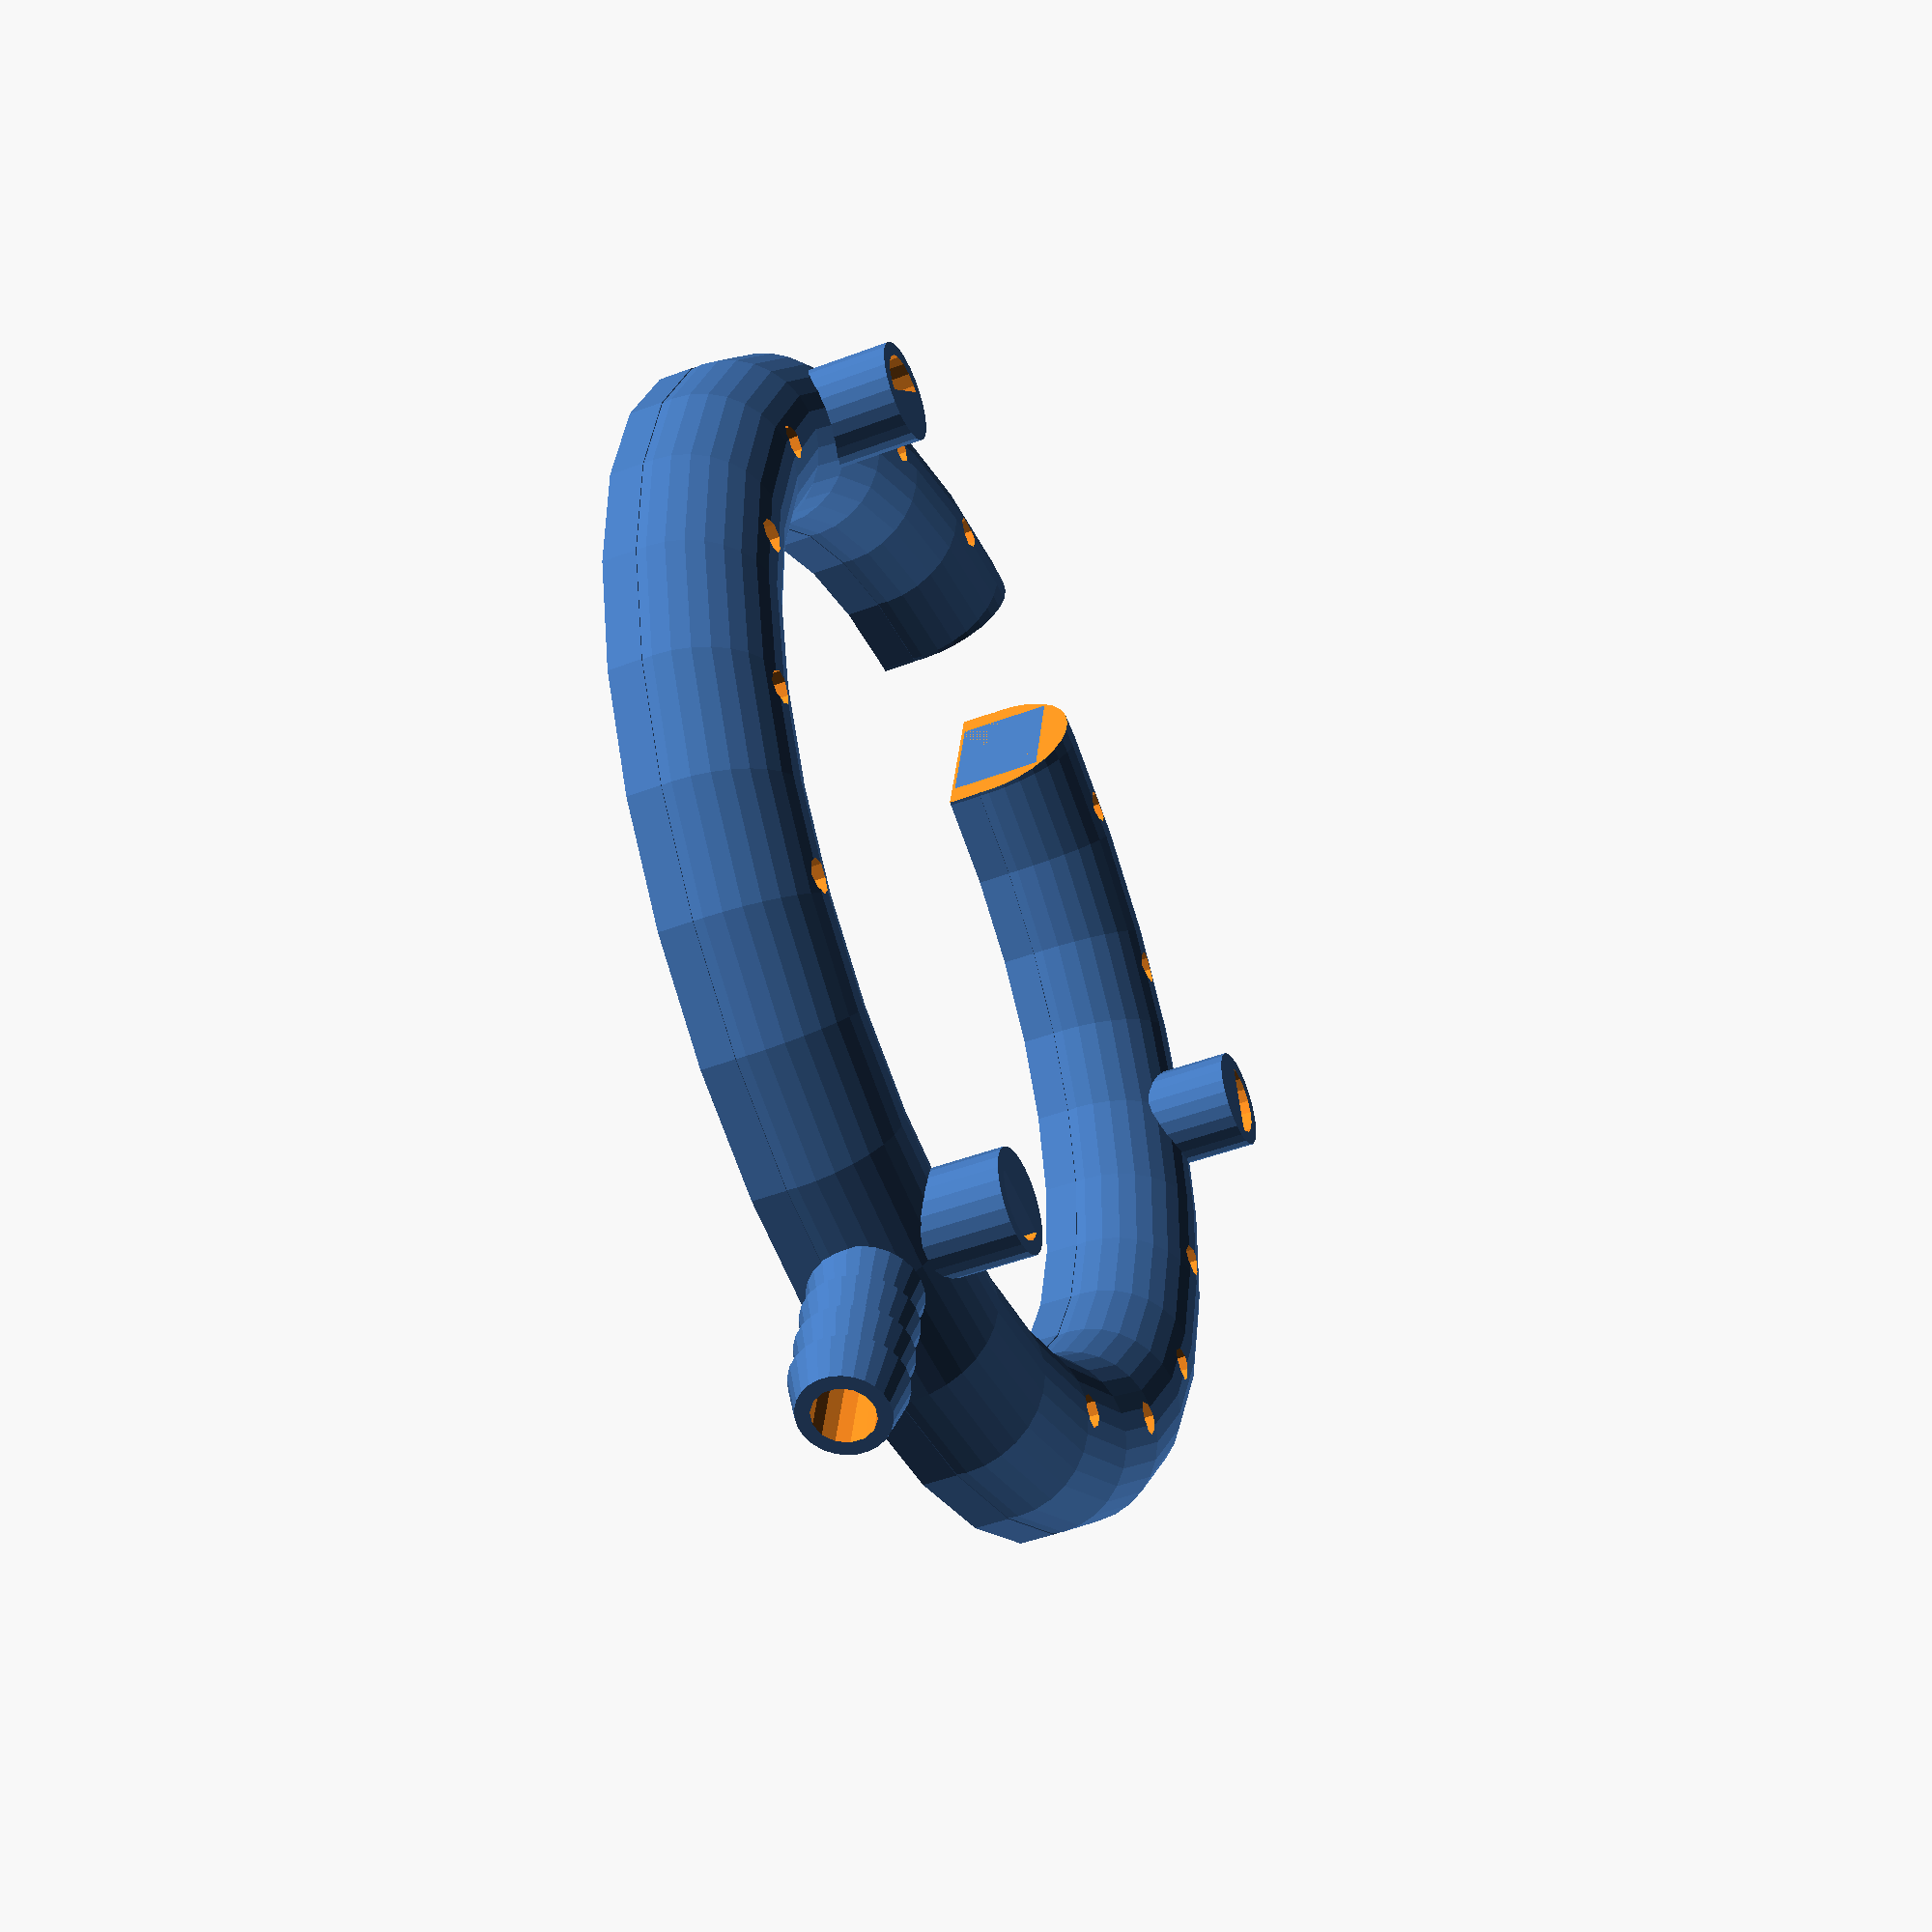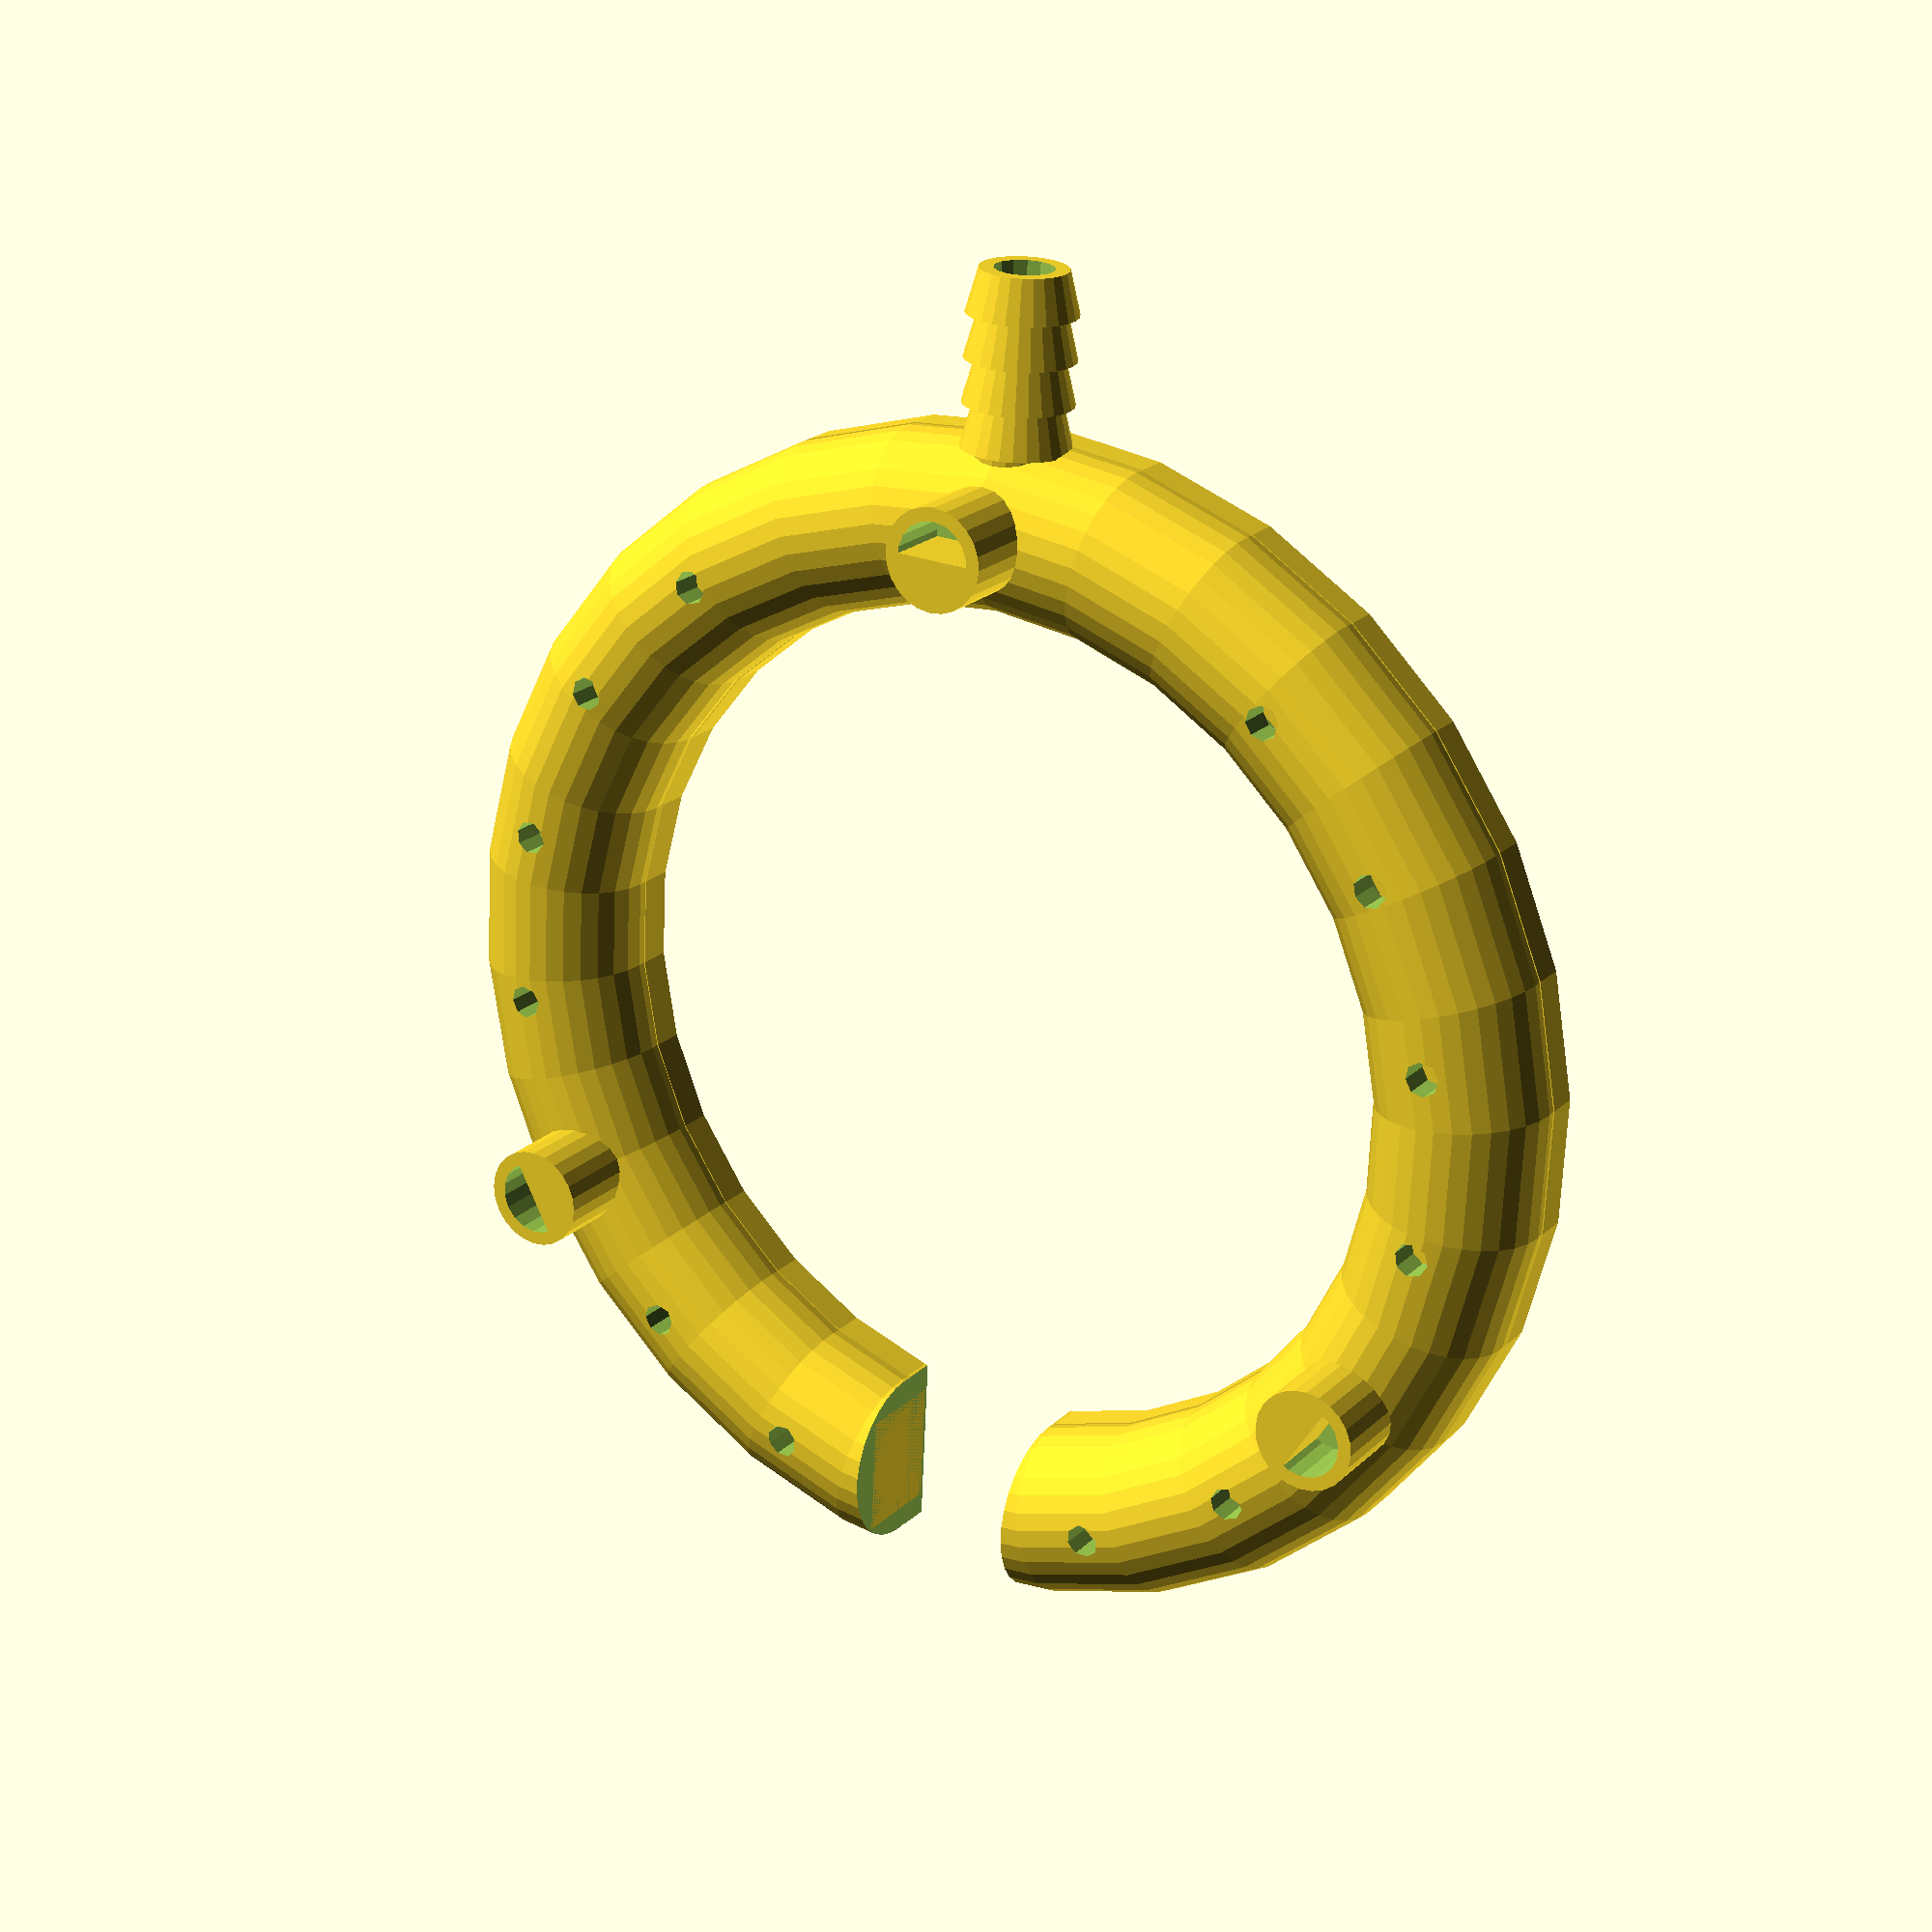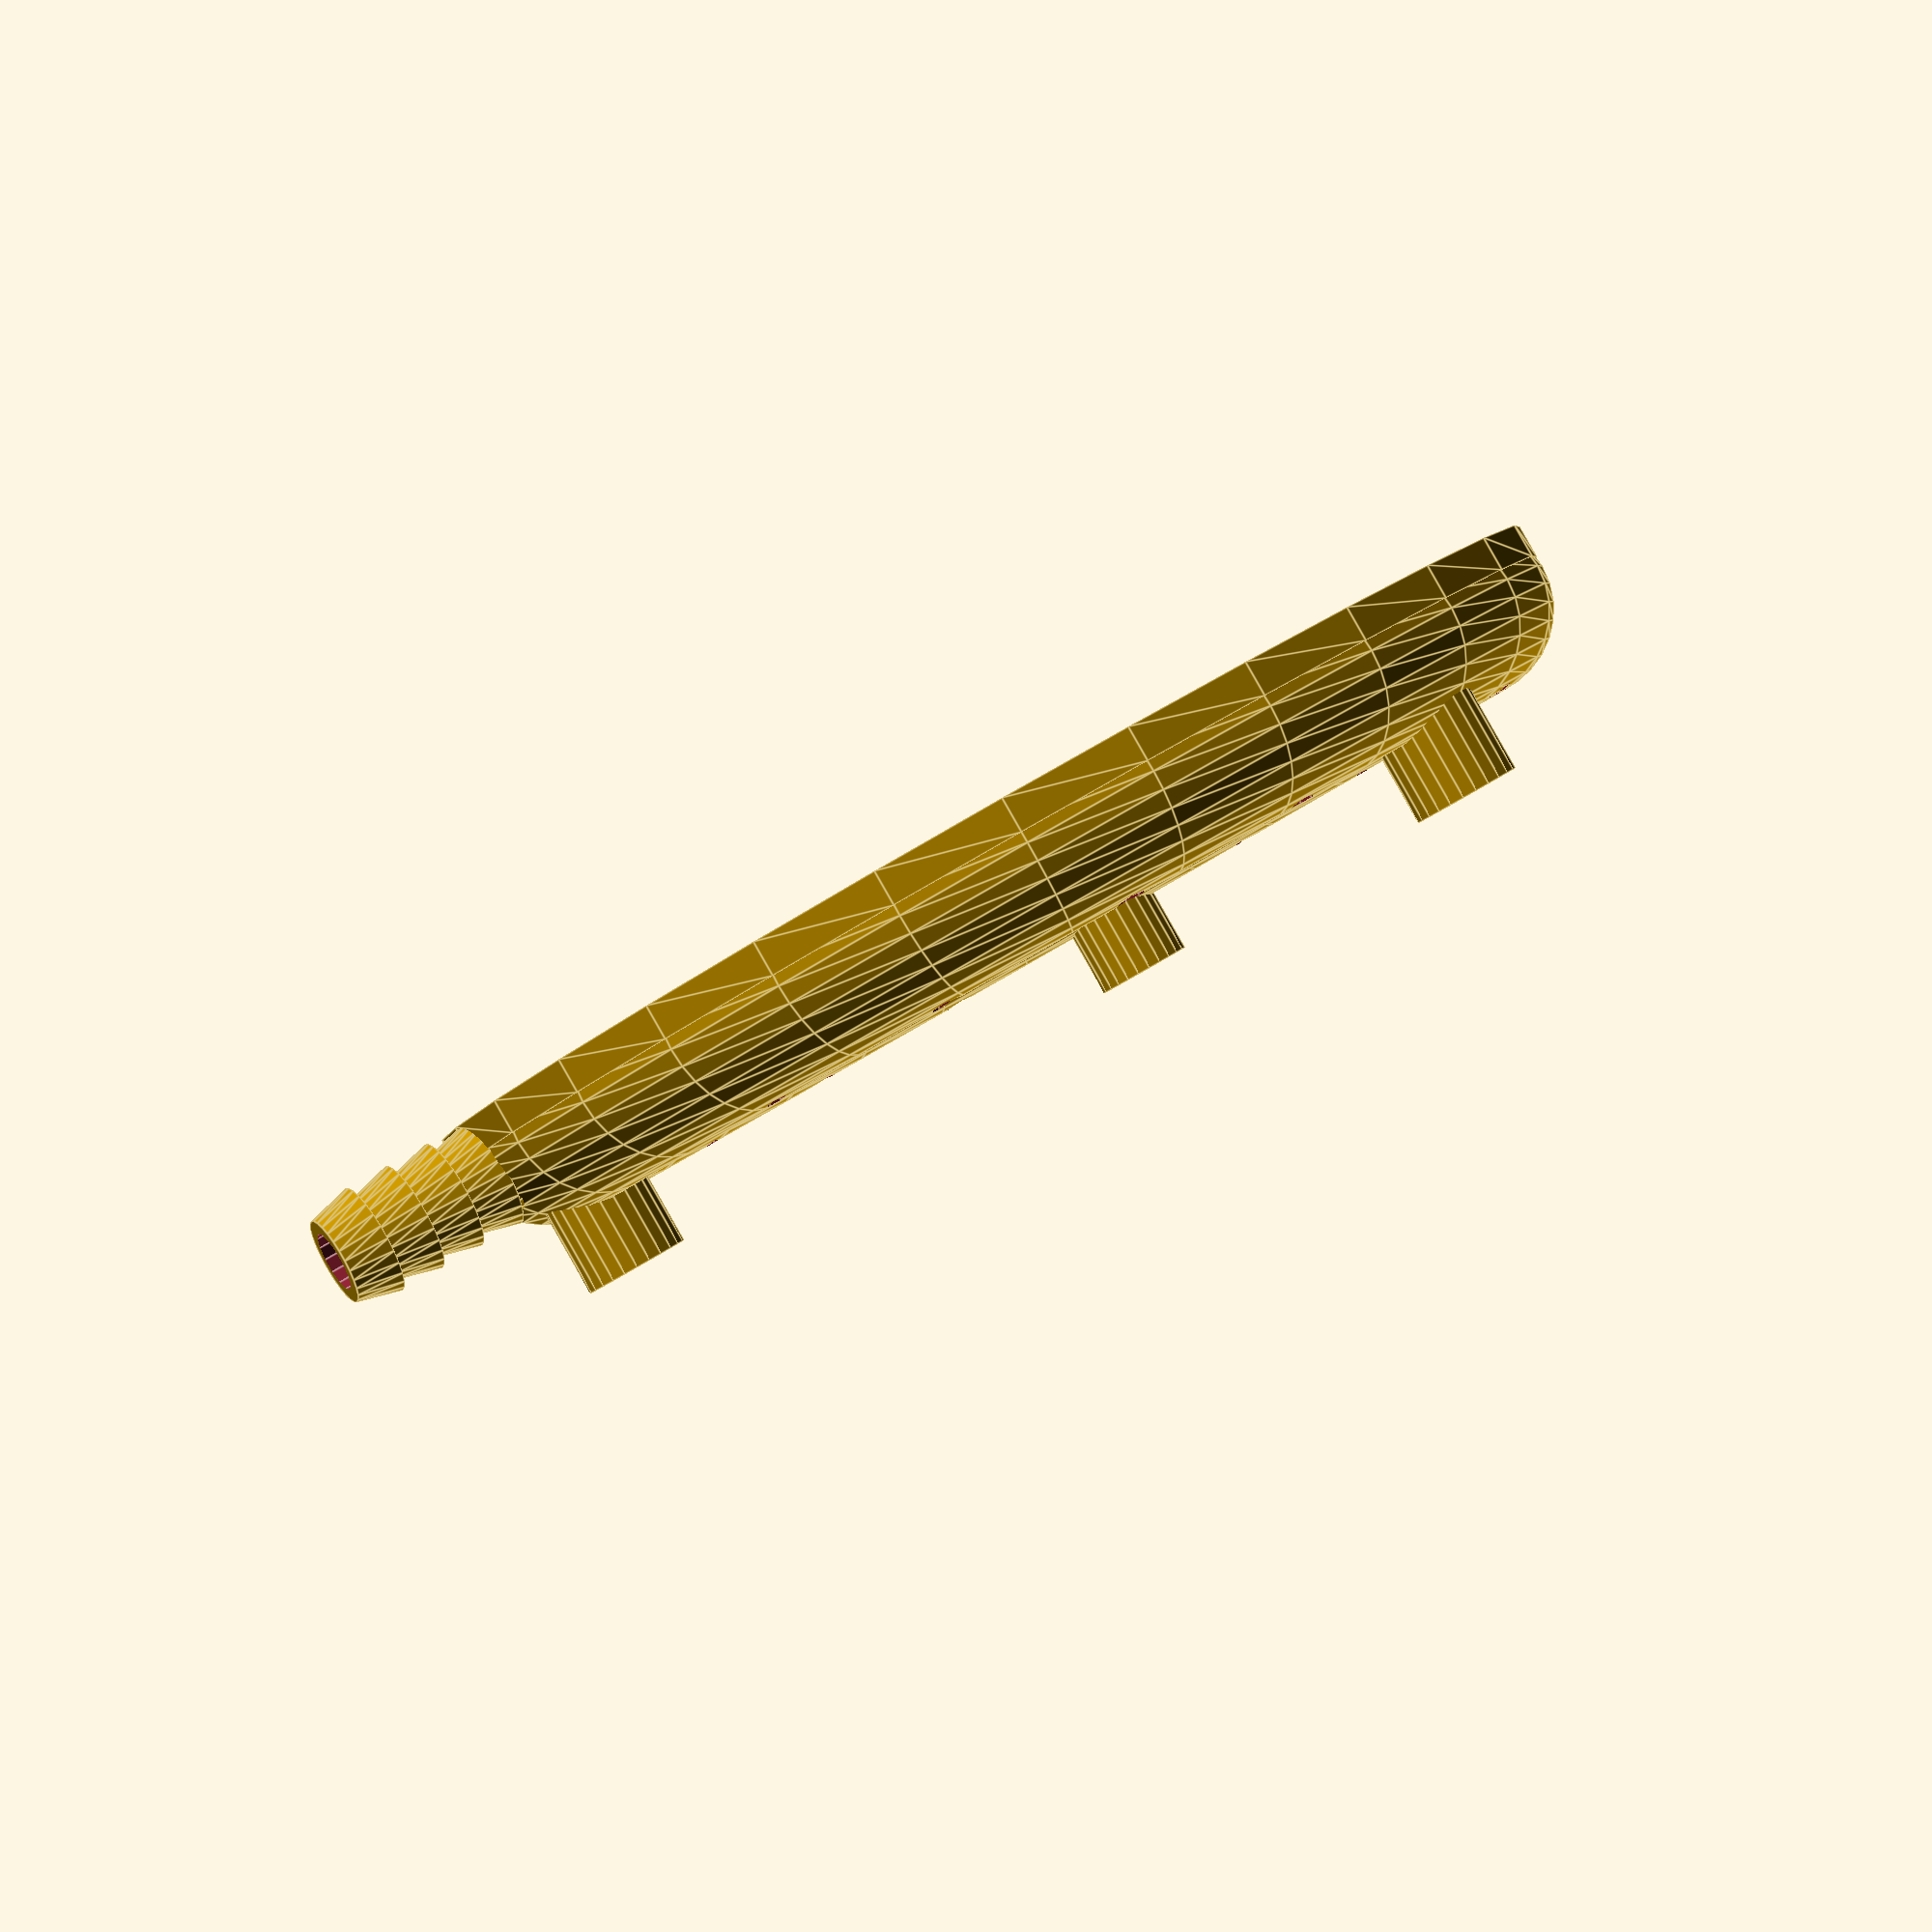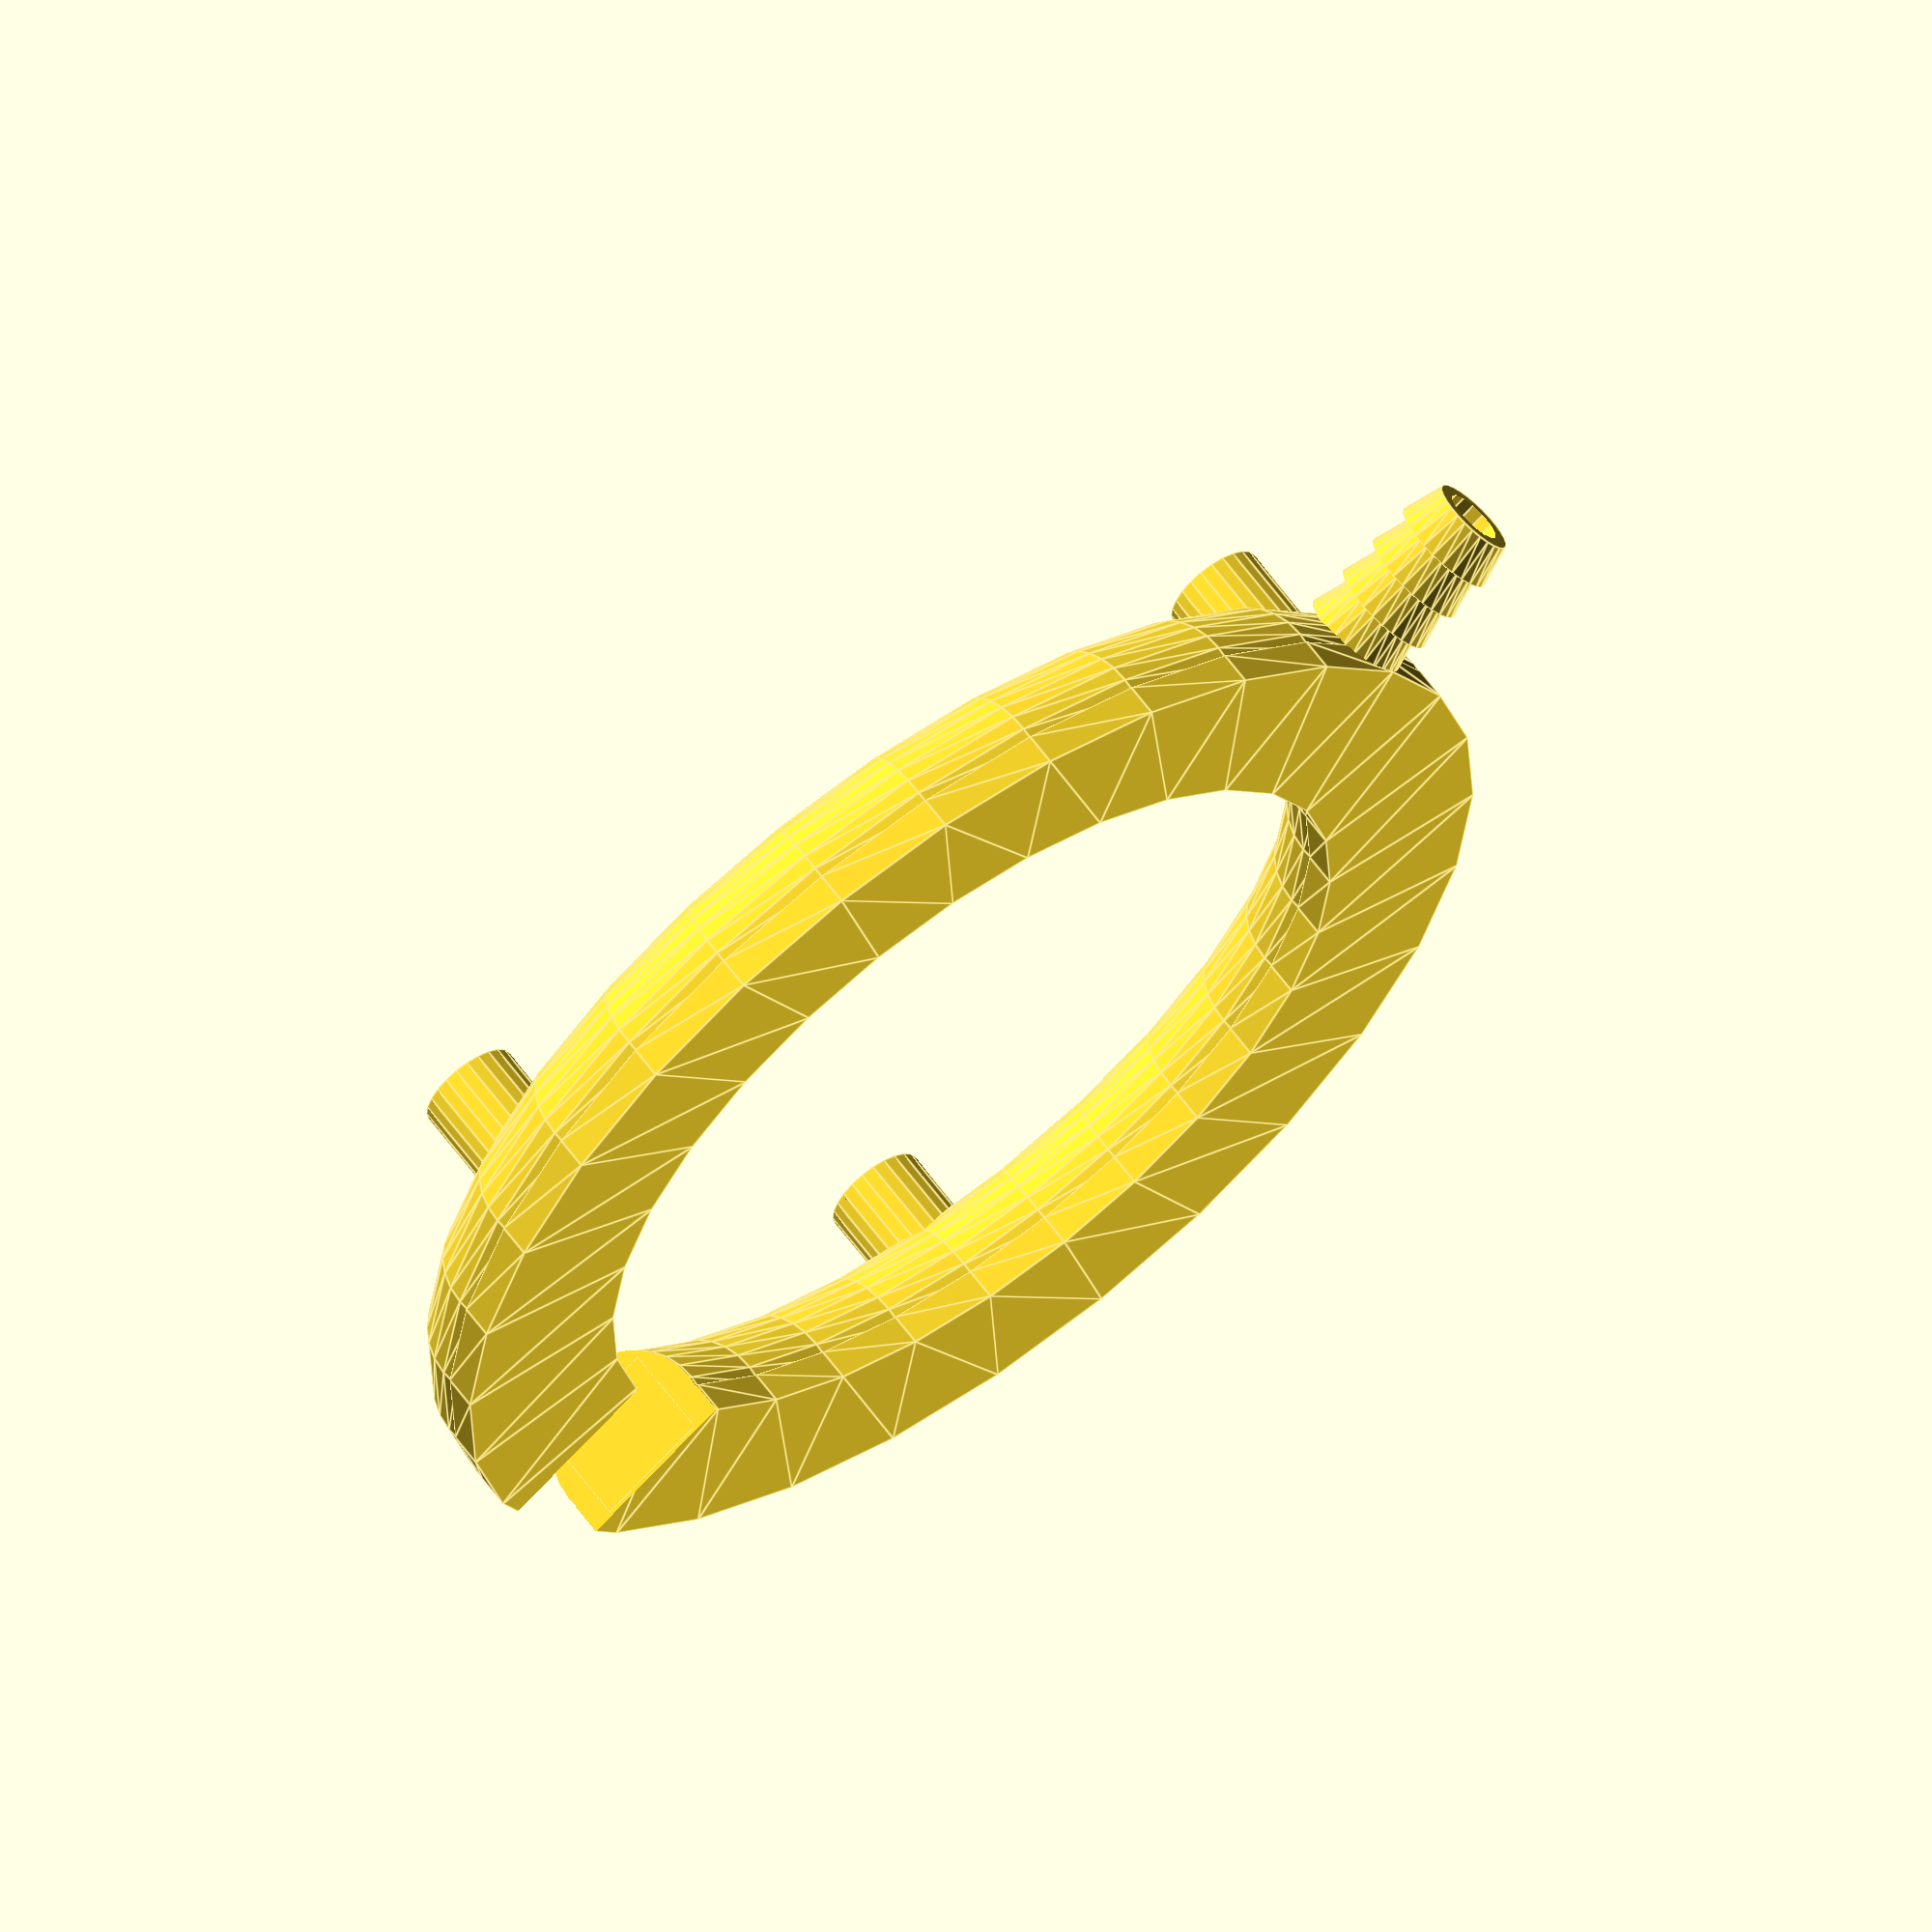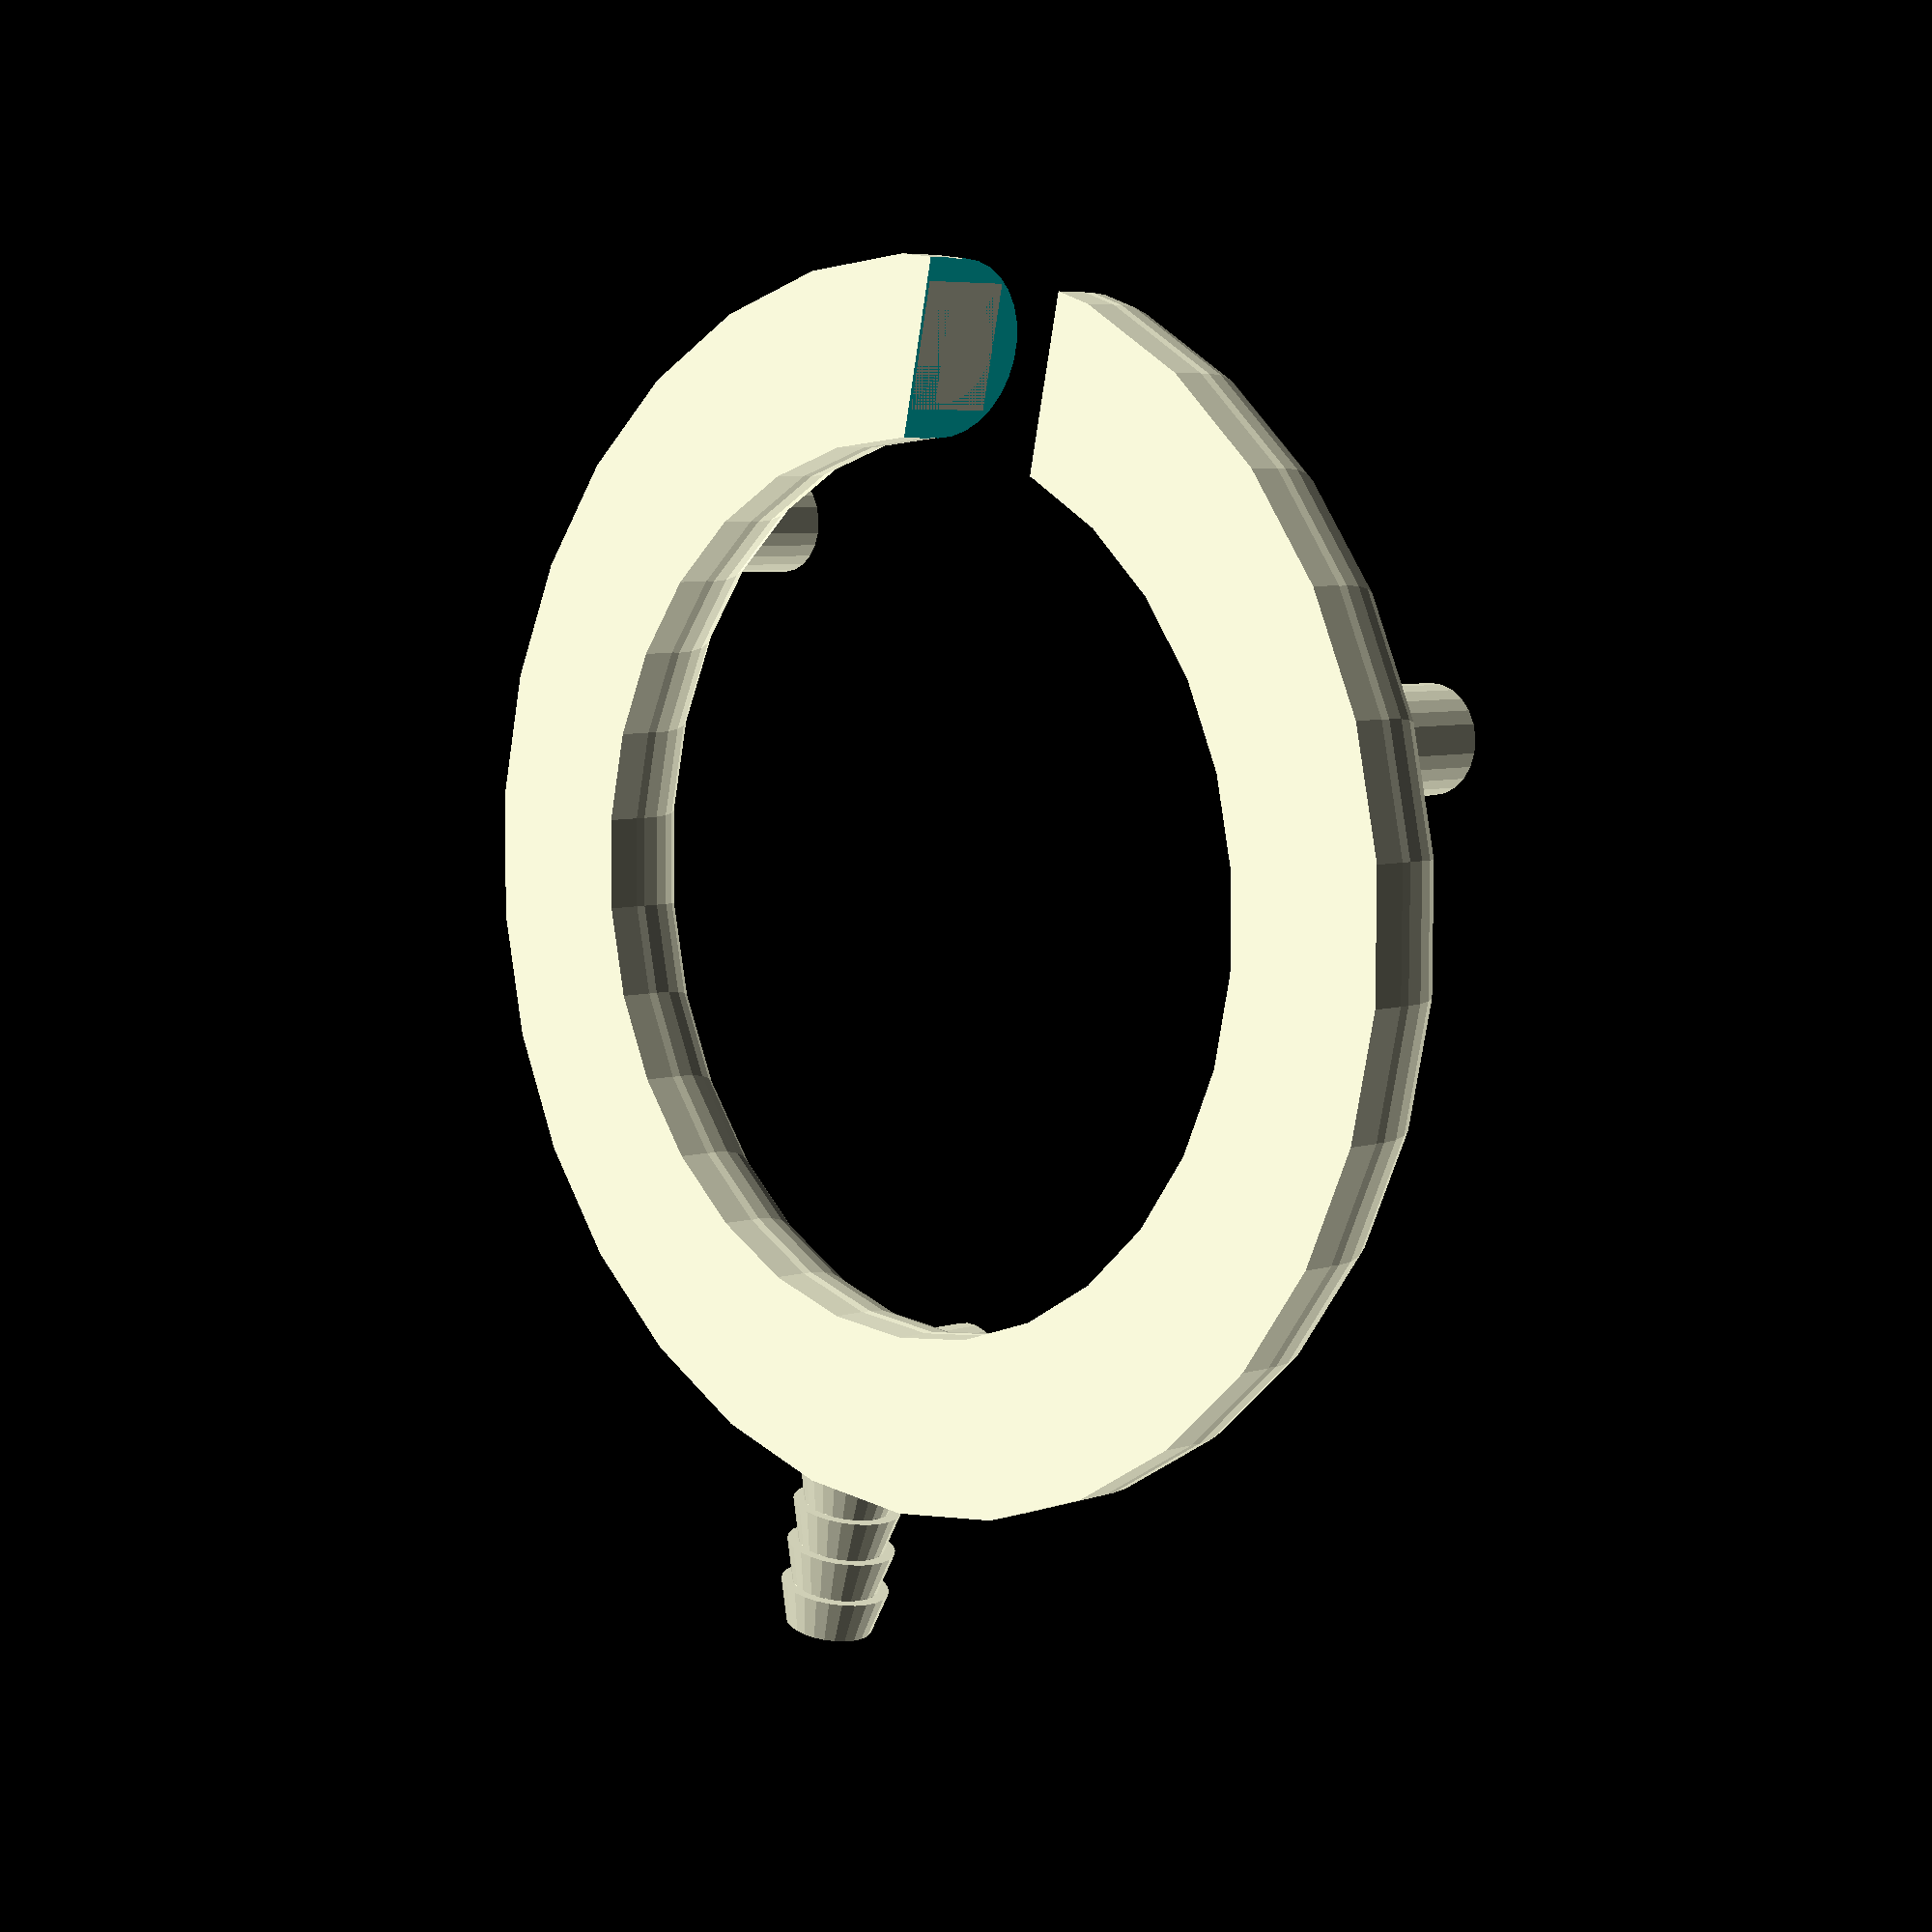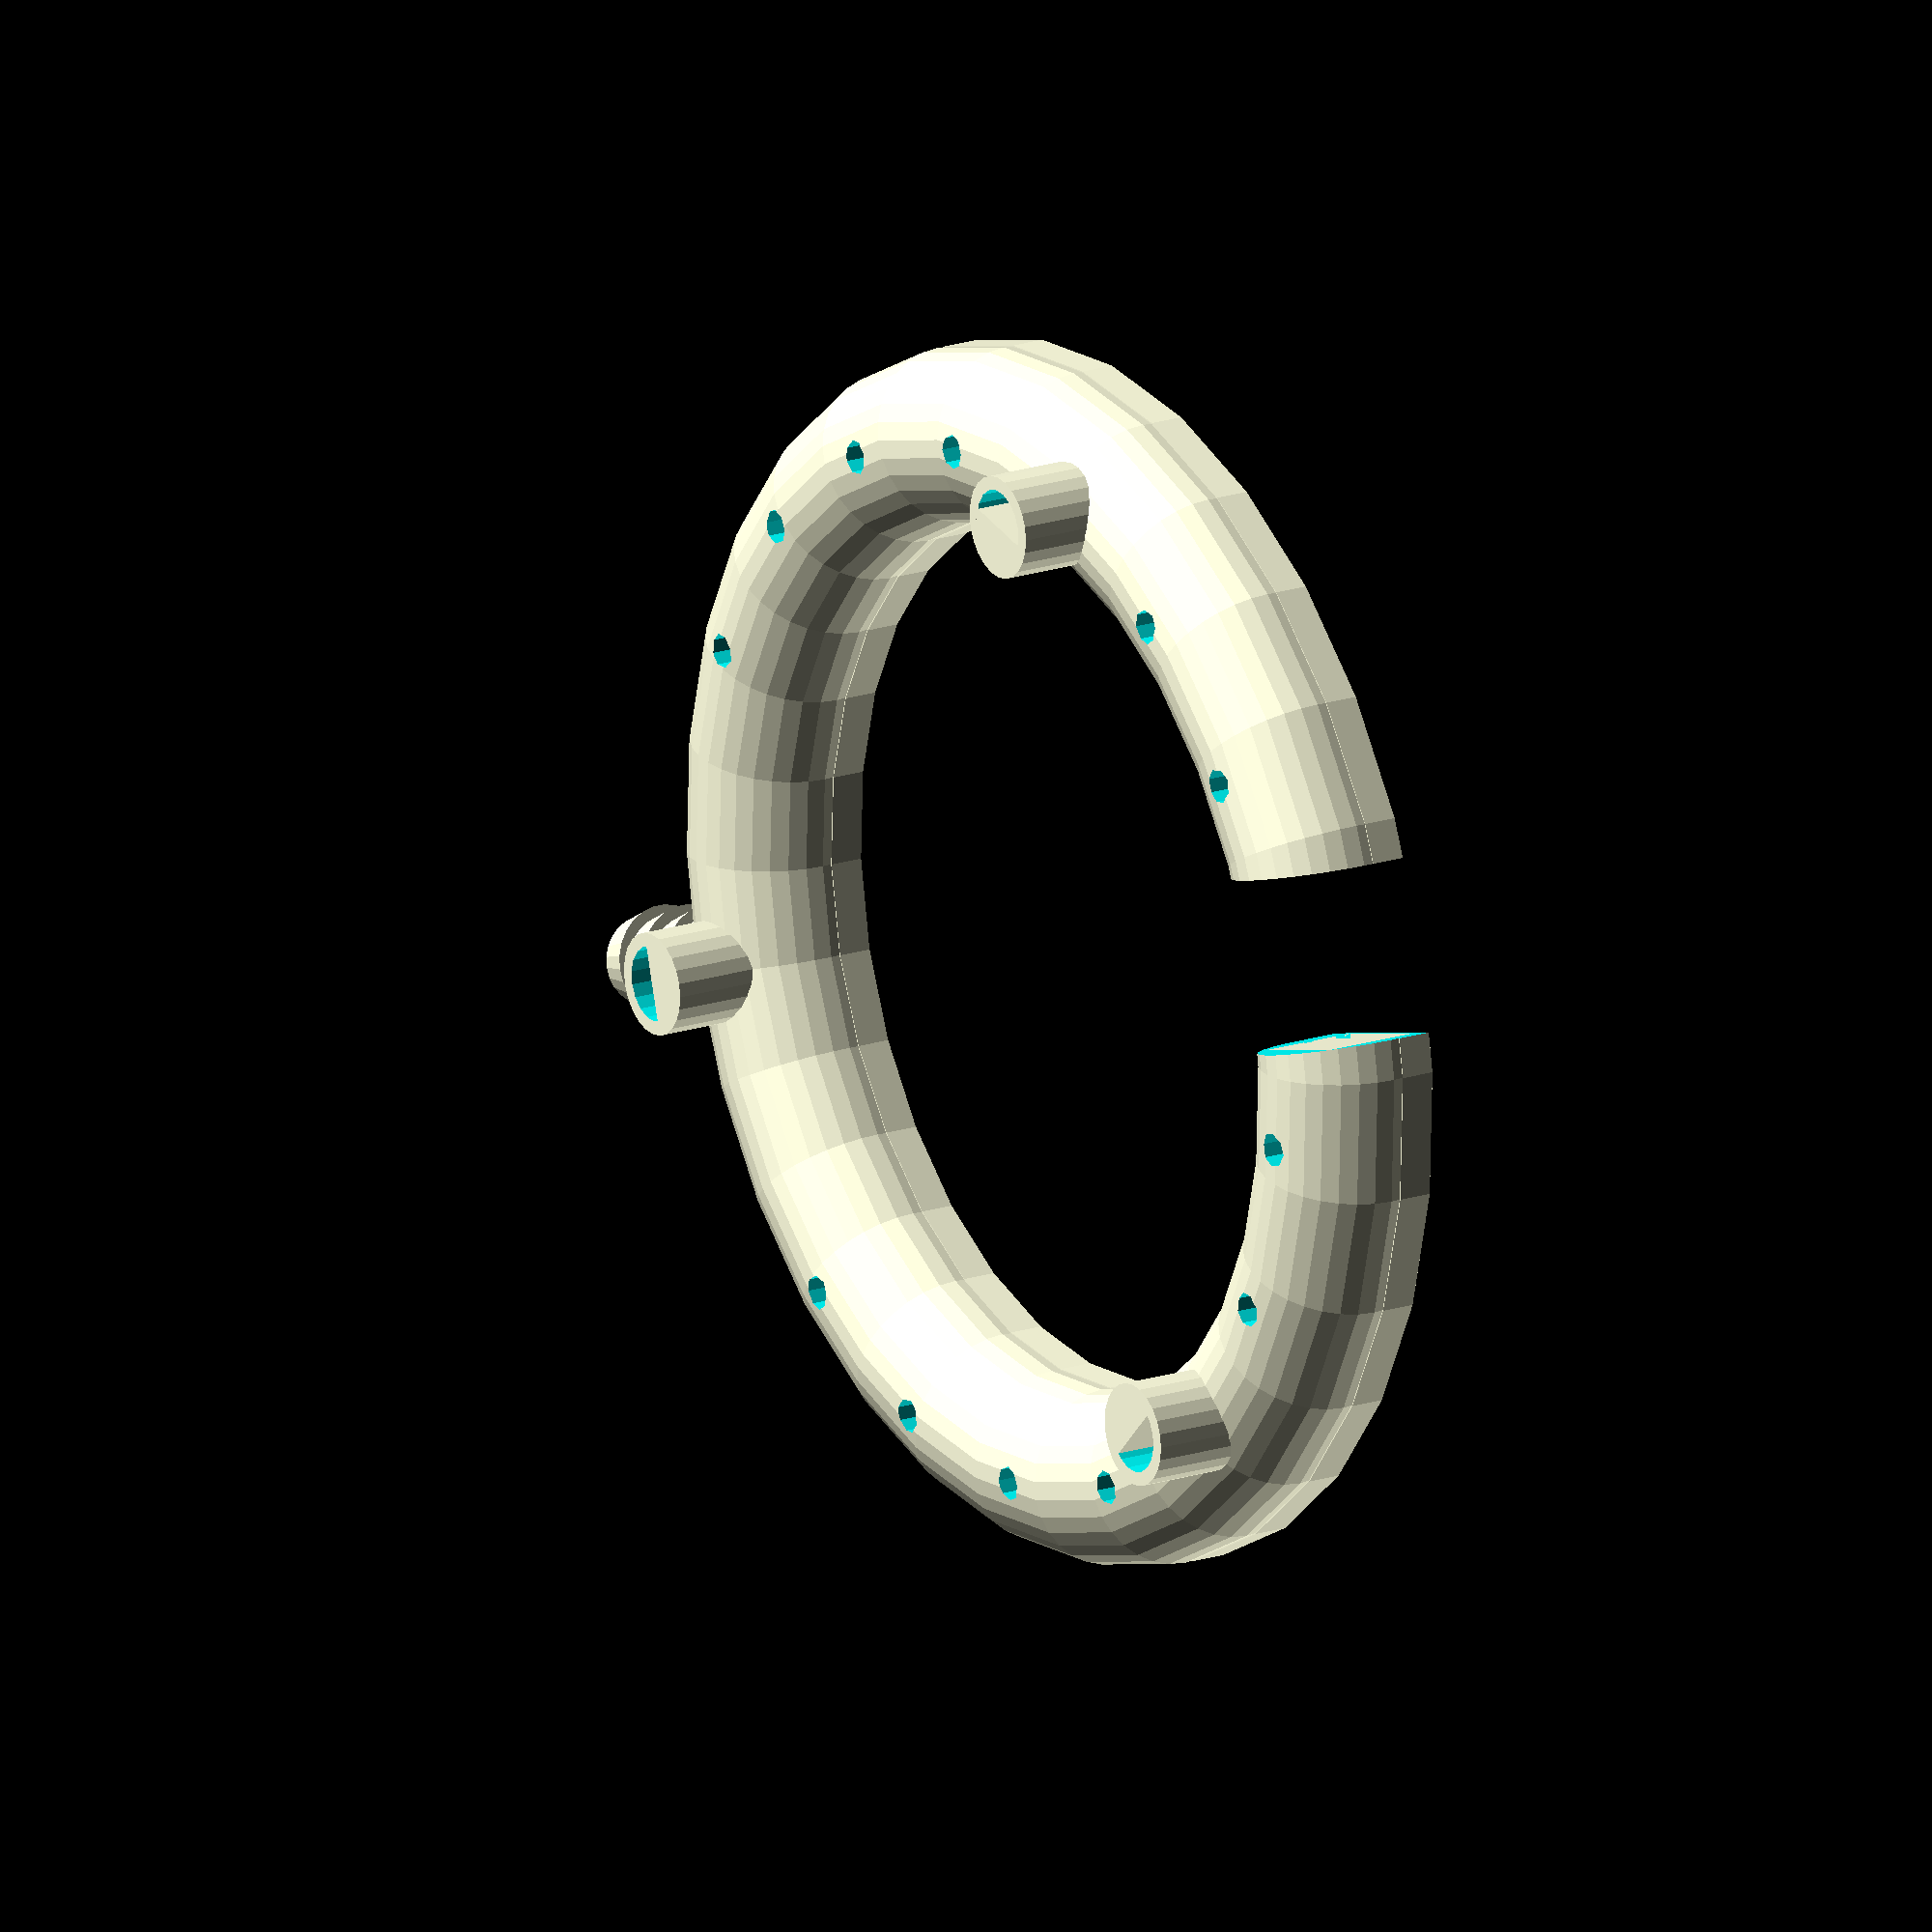
<openscad>
module hydroring () {
rotate_extrude() {
translate([76.2, 0, 0])
circle(r = 12.7);
}
}

module cutout_hydroring () {
difference () {
hydroring ();
rotate_extrude() {
translate([76.2,0,0])
circle(r = 7.7);
}
}
}

module cube_cutout () {
difference () {
cutout_hydroring ();
translate ([0,0,12.5])
cube ([180,180,20], center = true);
}
}

module add_cube_top () {
union (){
cube_cutout ();
rotate_extrude() {
translate([76.2,4,0]) //translate the Y coordinate back to 4 to return the top of the halo back to normal
square ([25.4,5], center = true);
}
}
}

module add_stalk_clearance (){
difference () {
add_cube_top ();
translate([76.2,0,0])
cube([30,25.4,30], center = true);
}
}

module capoff_stalk_clearance (){
union() {
add_stalk_clearance ();
translate([75.2,14.2,-1])
cube([18,3,14], center = true);
translate([75.2,-14.2,-1])
cube([18,3,14], center = true);
}
}

module shower_spouts (){
translate([76.2,0,-10])
cylinder(h = 15, r=2.5, center = true);
}

module add_shower_spout_cutouts () {
difference () {
capoff_stalk_clearance ();
for ( i = [0 : 7] )
{
    rotate( i * 325 / 16, [0, 0, 1])
    shower_spouts ();
}
for ( i = [0 : 7] )
{
    rotate( i * -325 / 16, [0, 0, 1])
    shower_spouts ();
}
}
}

module cylindrical_stake_cutout (){
difference () {
cylinder(h = 15, r = 5.5, center = true);
translate([5.5,0,0])
cube([11,11,20], center = true);
}
}

module stake_holders () {
for ( i = [0 : 2] )
{
    rotate( i * 360 / 3, [0, 0, 1])
difference () {
translate([-76.2,0,-15.20])
cylinder (h = 15, r = 7.5, center = true);
translate([-76.2,0,-20.20])
cylindrical_stake_cutout ();
}
}
}

module halo_plus_stake_holders () {
union () {
stake_holders ();
add_shower_spout_cutouts ();
}
}

module half_inch_cutout () {
translate([-95,0,-4])
rotate ([0,90,0])
cylinder(h = 40, r = 4.35, center = true);
}

module half_inch_barb () {
translate([-97,0,-4])
rotate ([0,90,0])
cylinder(h = 25.4, r = 6.35, center = true);

translate([-109.7,0,-4])
rotate ([0,90,0])
cylinder(h = 6.35, r1 = 6.35, r2 = 8, center = true);

translate([-103.35,0,-4])
rotate ([0,90,0])
cylinder(h = 6.35, r1 = 6.35, r2 = 8, center = true);

translate([-97,0,-4])
rotate ([0,90,0])
cylinder(h = 6.35, r1 = 6.35, r2 = 8, center = true);

translate([-90.65,0,-4])
rotate ([0,90,0])
cylinder(h = 6.35, r1 = 6.35, r2 = 8, center = true);
}

module semi_final_compilation () {
union () {
translate([0,0,2.5])
half_inch_barb ();
halo_plus_stake_holders ();
}
}

module final_compilation () {
difference () {
semi_final_compilation ();
translate([0,0,2.5])
half_inch_cutout ();
}
}

final_compilation ();

</openscad>
<views>
elev=225.5 azim=77.5 roll=66.3 proj=p view=solid
elev=159.2 azim=267.2 roll=328.3 proj=p view=solid
elev=90.7 azim=340.3 roll=29.7 proj=p view=edges
elev=298.1 azim=147.0 roll=324.1 proj=o view=edges
elev=354.3 azim=282.3 roll=45.9 proj=p view=solid
elev=341.7 azim=195.8 roll=237.4 proj=o view=solid
</views>
